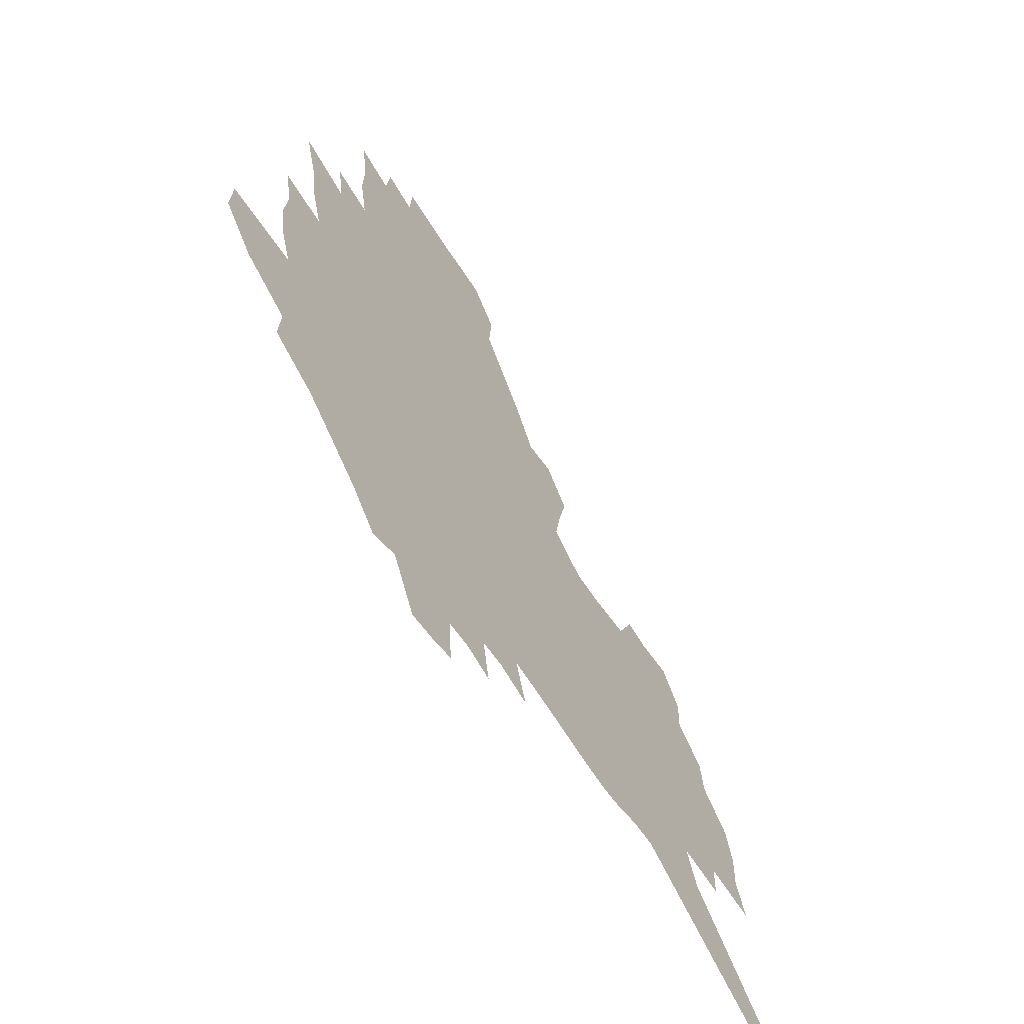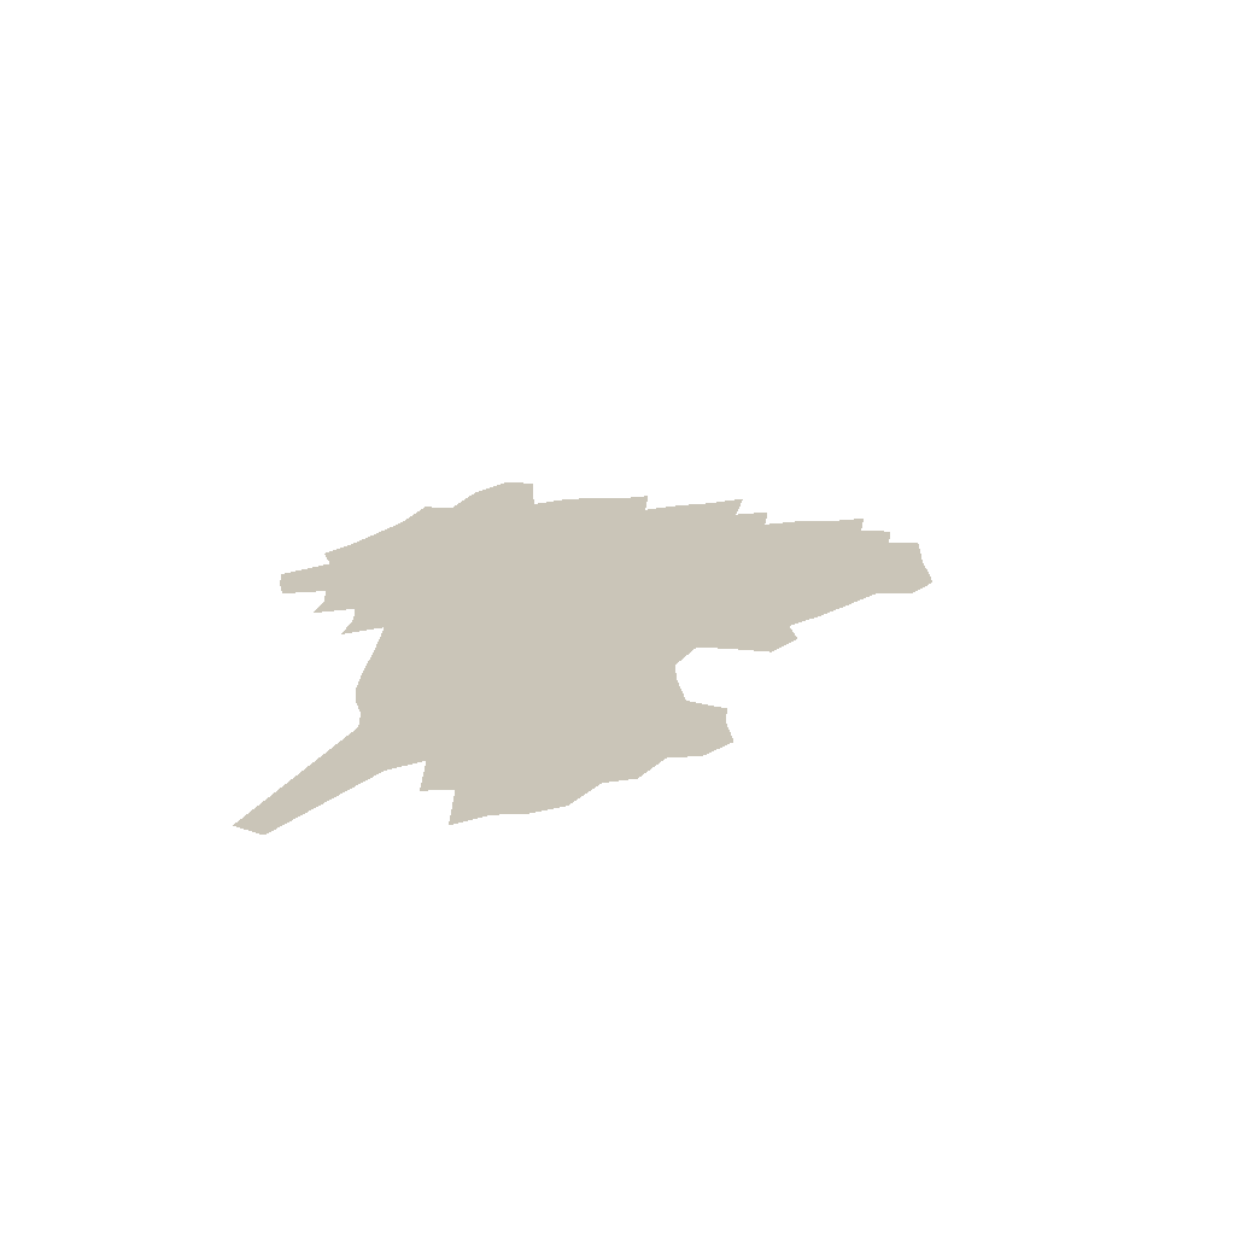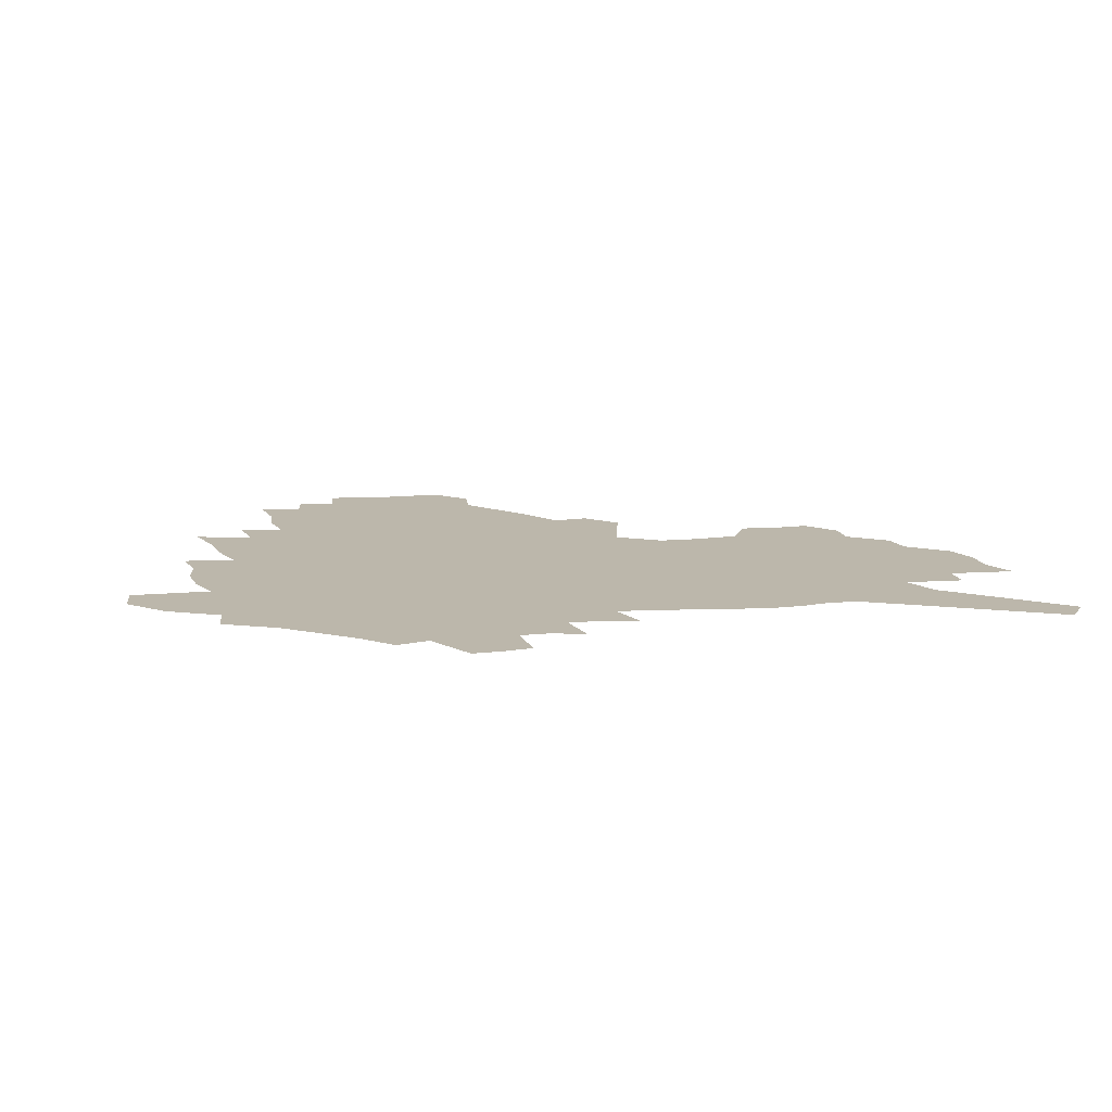
<metadata>
{"format":"obj","ext":"obj","renderer":"f3d","projection":"perspective","resolution":1024,"background":"white","views":[{"elev":-54.5,"azim":-58.1,"up":"+Y"},{"elev":20.4,"azim":85.0,"up":"+Z"},{"elev":14.3,"azim":-13.1,"up":"+Z"}]}
</metadata>
<code>
v 229.7 182.6 0
v 212.8 199.4 0
v 214.7 214.7 0
v 253 155.4 0
v 254.7 170.1 0
v 253.7 184.3 0
v 254.4 198.7 0
v 252.7 213.1 0
v 246.6 228.8 0
v 244.5 244.1 0
v 247.1 258.7 0
v 243.4 275 0
v 277.7 143.7 0
v 280.7 158.5 0
v 280.9 171.9 0
v 280.4 185 0
v 274.6 198.9 0
v 273.6 212.6 0
v 273.1 226.6 0
v 274 240.5 0
v 271 255.4 0
v 267.8 271.2 0
v 261.9 289.1 0
v 259.4 305.9 0
v 253.1 325.3 0
v 294.8 131 0
v 297.9 146.5 0
v 301.4 161.1 0
v 301.3 173.5 0
v 297.7 185.9 0
v 294.9 198.8 0
v 293.7 211.9 0
v 290.7 225.7 0
v 291.6 239 0
v 291 252.9 0
v 288.2 268 0
v 284.1 284.7 0
v 281.8 301.1 0
v 280.2 317.5 0
v 277.3 334.8 0
v 311 118.7 0
v 313.2 134.6 0
v 315.2 149.3 0
v 316.4 162.5 0
v 316.2 174.6 0
v 314.4 186.5 0
v 312.7 198.7 0
v 310.4 211.5 0
v 309.2 224.4 0
v 307.3 237.9 0
v 308 251 0
v 305.5 265.8 0
v 302 282.1 0
v 298.1 299.7 0
v 298.5 314.6 0
v 298.1 330.3 0
v 294.2 348.9 0
v 295.5 364.2 0
v 292.4 383 0
v 325.3 104.9 0
v 326.6 121.4 0
v 327.9 136.7 0
v 328.7 150.4 0
v 329.6 163.5 0
v 329.5 175.4 0
v 328.5 187 0
v 327 198.9 0
v 326.1 211.1 0
v 325.4 223.4 0
v 324.2 236.3 0
v 322.1 250.3 0
v 319.7 265.4 0
v 317.9 280.6 0
v 315.6 296.9 0
v 313.2 314.2 0
v 315 328.4 0
v 314.6 344.1 0
v 314.1 360.3 0
v 312.1 377.9 0
v 315.1 392.3 0
v 340.8 108.4 0
v 341 123.9 0
v 341.3 138.3 0
v 341.7 151.9 0
v 341.8 164.2 0
v 341.8 176.1 0
v 341.3 187.5 0
v 340.6 199 0
v 339.3 210.9 0
v 338.7 223 0
v 338.2 235.3 0
v 335.8 249.6 0
v 336 262.6 0
v 333.1 279.1 0
v 330.7 296 0
v 330.5 311.4 0
v 330.6 326.6 0
v 330.3 342.5 0
v 330.7 357.9 0
v 331.1 373.5 0
v 332.5 388.4 0
v 333.9 402.8 0
v 354.8 85.21 0
v 354 107.9 0
v 353.8 124.8 0
v 354.1 140.4 0
v 353.9 153.1 0
v 353.5 164.9 0
v 353.3 176.5 0
v 352.9 187.8 0
v 352.7 199.1 0
v 352 210.8 0
v 351.7 222.5 0
v 350.8 235 0
v 350.6 247.5 0
v 349 262.1 0
v 346.7 279.1 0
v 346 294.2 0
v 345.4 310.1 0
v 345.7 325.1 0
v 345.8 340.8 0
v 346.1 356.2 0
v 347.7 370.6 0
v 347.6 386.8 0
v 349.6 400.7 0
v 368.7 85.43 0
v 367.2 109.5 0
v 366.2 125.6 0
v 365.8 141.3 0
v 365.3 153.4 0
v 364.9 165 0
v 364.5 176.6 0
v 364.2 188 0
v 363.9 199.4 0
v 363.7 210.9 0
v 363.3 222.7 0
v 362.9 234.8 0
v 362.7 247.1 0
v 362.5 260 0
v 360.1 278.5 0
v 359.4 295.2 0
v 359.7 309.3 0
v 360 324.9 0
v 360.8 339.4 0
v 361.4 354.6 0
v 362.8 369 0
v 363.6 384.2 0
v 364.9 398.5 0
v 382.6 87.1 0
v 380.8 107.6 0
v 378.6 126.1 0
v 377 142 0
v 376.8 153.5 0
v 376.2 165.2 0
v 375.8 176.7 0
v 375.5 188.1 0
v 375.2 199.5 0
v 375.1 211.1 0
v 374.8 222.8 0
v 374.7 234.5 0
v 375.2 246.1 0
v 374.6 259.7 0
v 373.9 275.5 0
v 372.9 294.2 0
v 373.6 309.2 0
v 374.3 324.1 0
v 375.3 338.1 0
v 376.3 353 0
v 377.4 368.1 0
v 378.3 383.3 0
v 379.3 398.2 0
v 394.6 107.3 0
v 391.3 125.8 0
v 390.2 139.5 0
v 388.5 153.2 0
v 387.5 165.4 0
v 387.3 176.7 0
v 386.8 188.4 0
v 386.5 199.7 0
v 386.5 211.3 0
v 386.3 223 0
v 386.4 234.3 0
v 386.6 246.2 0
v 386.6 259.9 0
v 386.6 275.2 0
v 386.7 291.6 0
v 387.1 309 0
v 388.4 323.3 0
v 389.8 337.8 0
v 390.9 352.5 0
v 392.2 367.9 0
v 393.2 382.6 0
v 393.9 397.2 0
v 410.5 102.7 0
v 406.5 121.9 0
v 403.2 138.4 0
v 401.2 152.1 0
v 400 164.6 0
v 398.7 177.2 0
v 397.9 188.7 0
v 397.8 199.9 0
v 397.2 211.4 0
v 397.8 222.9 0
v 397.8 234.4 0
v 398 245.9 0
v 398.5 258.8 0
v 399.3 273.1 0
v 400.2 289.1 0
v 401.5 305.3 0
v 402.8 321 0
v 404.2 336.7 0
v 406 353 0
v 406.9 367.1 0
v 408.7 383.6 0
v 420.5 121.6 0
v 417.3 136.8 0
v 415.1 150.3 0
v 412.2 164.5 0
v 411.5 176.3 0
v 411.1 188 0
v 410.6 199.6 0
v 409.7 211.4 0
v 409.4 223 0
v 409.9 234.7 0
v 409.6 246.2 0
v 410.3 258.5 0
v 411.8 272.9 0
v 413.1 287.1 0
v 415.4 305.1 0
v 417.2 320.6 0
v 419 336.4 0
v 420.6 351.9 0
v 439.6 116.4 0
v 432.4 135.6 0
v 428.3 150.2 0
v 426.2 163.1 0
v 424.6 175.6 0
v 423.8 187.5 0
v 423.5 199.3 0
v 422.8 211.2 0
v 421.5 223.2 0
v 421.7 234.8 0
v 422 246.6 0
v 422.9 259 0
v 424.7 272.9 0
v 426.6 287.4 0
v 428.8 302.6 0
v 431.5 319.4 0
v 434.2 336.4 0
v 449.2 133.4 0
v 445.5 147.4 0
v 442.9 160.8 0
v 439.5 174.3 0
v 438.7 186.4 0
v 438.9 198.3 0
v 435.1 211.7 0
v 434.4 223.3 0
v 434.4 235 0
v 435 246.9 0
v 436.1 259.4 0
v 437.7 272.6 0
v 440.1 286.9 0
v 443.6 303.2 0
v 446.6 319.3 0
v 467.5 130.4 0
v 463 145.1 0
v 458.9 159.3 0
v 457.9 171.9 0
v 454.7 185.2 0
v 454.3 197.4 0
v 450.9 210.7 0
v 448.9 223.2 0
v 449 235.2 0
v 449.3 247.3 0
v 449.4 259.5 0
v 451.9 272.9 0
v 455.5 287.8 0
v 458.5 303 0
v 463.2 320.4 0
v 486.6 126.9 0
v 478.3 144.7 0
v 477 157.4 0
v 473.3 171.3 0
v 472.1 183.8 0
v 469.2 197.1 0
v 466.6 210 0
v 463.2 223.1 0
v 463.4 235.2 0
v 465.5 247.8 0
v 467.4 260.7 0
v 469.5 274 0
v 472.9 289.1 0
v 478.3 306.2 0
v 504.5 124.5 0
v 494.9 143.4 0
v 493.3 156.3 0
v 488.8 170.7 0
v 487.4 183.3 0
v 483.3 197.2 0
v 481 210 0
v 478.9 222.7 0
v 480.7 235.2 0
v 483.3 247.9 0
v 490.2 262 0
v 519.7 124.7 0
v 510.8 143 0
v 507.1 157.1 0
v 504.2 170.5 0
v 500.9 184.1 0
v 498.2 197.1 0
v 495.7 209.9 0
v 492.8 222.4 0
v 495.1 234.3 0
v 498.7 246.7 0
v 507.5 261 0
v 532.6 126.9 0
v 527.6 142.1 0
v 522.7 156.9 0
v 520.2 170.1 0
v 517.7 183.3 0
v 516.5 196.1 0
v 513.5 209.2 0
v 512.6 221.5 0
v 511.5 233.6 0
v 514.5 245.6 0
v 530.6 262.3 0
v 540.7 278.2 0
v 547 126.2 0
v 542.8 142.2 0
v 540.4 155.9 0
v 537.8 169.4 0
v 533.6 183 0
v 533.5 195.7 0
v 535.7 208.3 0
v 533.5 221.1 0
v 537 234.1 0
v 541.5 247.3 0
v 547.4 261.3 0
v 554.7 275.7 0
v 635.6 81.83 0
v 564.1 141 0
v 565.1 153.7 0
v 560.7 167.9 0
v 559.3 181.2 0
v 561.3 194.3 0
v 561.2 207.5 0
v 560.9 220.8 0
v 565.6 234.3 0
v 562.6 247.6 0
v 566.6 261.1 0
v 575 276.4 0
v 644.7 93.96 0
v 591 137.2 0
v 582.9 153.5 0
v 584.7 166.4 0
v 581.9 180.1 0
v 581 193.6 0
v 581.8 207 0
v 583.9 220.6 0
v 585.7 234.3 0
v 587.9 248.1 0
v 588.3 261.7 0
v 611 150.7 0
v 610.9 164.3 0
v 604.3 179.1 0
v 598 193.5 0
v 604.7 206.6 0
v 609.8 220.5 0
v 606.9 234.6 0
v 642.5 161.1 0
v 634.7 176.8 0
v 634.7 191.3 0
v 629.1 206.1 0
f 5 6 1
f 1 6 2
f 6 7 2
f 2 7 3
f 7 8 3
f 13 14 4
f 4 14 5
f 14 15 5
f 5 15 6
f 15 16 6
f 6 16 7
f 16 17 7
f 7 17 8
f 17 18 8
f 8 18 9
f 18 19 9
f 9 19 10
f 19 20 10
f 10 20 11
f 20 21 11
f 11 21 12
f 21 22 12
f 26 27 13
f 13 27 14
f 27 28 14
f 14 28 15
f 28 29 15
f 15 29 16
f 29 30 16
f 16 30 17
f 30 31 17
f 17 31 18
f 31 32 18
f 18 32 19
f 32 33 19
f 19 33 20
f 33 34 20
f 20 34 21
f 34 35 21
f 21 35 22
f 35 36 22
f 22 36 23
f 36 37 23
f 23 37 24
f 37 38 24
f 24 38 25
f 38 39 25
f 41 42 26
f 26 42 27
f 42 43 27
f 27 43 28
f 43 44 28
f 28 44 29
f 44 45 29
f 29 45 30
f 45 46 30
f 30 46 31
f 46 47 31
f 31 47 32
f 47 48 32
f 32 48 33
f 48 49 33
f 33 49 34
f 49 50 34
f 34 50 35
f 50 51 35
f 35 51 36
f 51 52 36
f 36 52 37
f 52 53 37
f 37 53 38
f 53 54 38
f 38 54 39
f 54 55 39
f 39 55 40
f 55 56 40
f 60 61 41
f 41 61 42
f 61 62 42
f 42 62 43
f 62 63 43
f 43 63 44
f 63 64 44
f 44 64 45
f 64 65 45
f 45 65 46
f 65 66 46
f 46 66 47
f 66 67 47
f 47 67 48
f 67 68 48
f 48 68 49
f 68 69 49
f 49 69 50
f 69 70 50
f 50 70 51
f 70 71 51
f 51 71 52
f 71 72 52
f 52 72 53
f 72 73 53
f 53 73 54
f 73 74 54
f 54 74 55
f 74 75 55
f 55 75 56
f 75 76 56
f 56 76 57
f 76 77 57
f 57 77 58
f 77 78 58
f 58 78 59
f 78 79 59
f 60 81 61
f 81 82 61
f 61 82 62
f 82 83 62
f 62 83 63
f 83 84 63
f 63 84 64
f 84 85 64
f 64 85 65
f 85 86 65
f 65 86 66
f 86 87 66
f 66 87 67
f 87 88 67
f 67 88 68
f 88 89 68
f 68 89 69
f 89 90 69
f 69 90 70
f 90 91 70
f 70 91 71
f 91 92 71
f 71 92 72
f 92 93 72
f 72 93 73
f 93 94 73
f 73 94 74
f 94 95 74
f 74 95 75
f 95 96 75
f 75 96 76
f 96 97 76
f 76 97 77
f 97 98 77
f 77 98 78
f 98 99 78
f 78 99 79
f 99 100 79
f 79 100 80
f 100 101 80
f 103 104 81
f 81 104 82
f 104 105 82
f 82 105 83
f 105 106 83
f 83 106 84
f 106 107 84
f 84 107 85
f 107 108 85
f 85 108 86
f 108 109 86
f 86 109 87
f 109 110 87
f 87 110 88
f 110 111 88
f 88 111 89
f 111 112 89
f 89 112 90
f 112 113 90
f 90 113 91
f 113 114 91
f 91 114 92
f 114 115 92
f 92 115 93
f 115 116 93
f 93 116 94
f 116 117 94
f 94 117 95
f 117 118 95
f 95 118 96
f 118 119 96
f 96 119 97
f 119 120 97
f 97 120 98
f 120 121 98
f 98 121 99
f 121 122 99
f 99 122 100
f 122 123 100
f 100 123 101
f 123 124 101
f 101 124 102
f 124 125 102
f 103 126 104
f 126 127 104
f 104 127 105
f 127 128 105
f 105 128 106
f 128 129 106
f 106 129 107
f 129 130 107
f 107 130 108
f 130 131 108
f 108 131 109
f 131 132 109
f 109 132 110
f 132 133 110
f 110 133 111
f 133 134 111
f 111 134 112
f 134 135 112
f 112 135 113
f 135 136 113
f 113 136 114
f 136 137 114
f 114 137 115
f 137 138 115
f 115 138 116
f 138 139 116
f 116 139 117
f 139 140 117
f 117 140 118
f 140 141 118
f 118 141 119
f 141 142 119
f 119 142 120
f 142 143 120
f 120 143 121
f 143 144 121
f 121 144 122
f 144 145 122
f 122 145 123
f 145 146 123
f 123 146 124
f 146 147 124
f 124 147 125
f 147 148 125
f 126 149 127
f 149 150 127
f 127 150 128
f 150 151 128
f 128 151 129
f 151 152 129
f 129 152 130
f 152 153 130
f 130 153 131
f 153 154 131
f 131 154 132
f 154 155 132
f 132 155 133
f 155 156 133
f 133 156 134
f 156 157 134
f 134 157 135
f 157 158 135
f 135 158 136
f 158 159 136
f 136 159 137
f 159 160 137
f 137 160 138
f 160 161 138
f 138 161 139
f 161 162 139
f 139 162 140
f 162 163 140
f 140 163 141
f 163 164 141
f 141 164 142
f 164 165 142
f 142 165 143
f 165 166 143
f 143 166 144
f 166 167 144
f 144 167 145
f 167 168 145
f 145 168 146
f 168 169 146
f 146 169 147
f 169 170 147
f 147 170 148
f 170 171 148
f 150 172 151
f 172 173 151
f 151 173 152
f 173 174 152
f 152 174 153
f 174 175 153
f 153 175 154
f 175 176 154
f 154 176 155
f 176 177 155
f 155 177 156
f 177 178 156
f 156 178 157
f 178 179 157
f 157 179 158
f 179 180 158
f 158 180 159
f 180 181 159
f 159 181 160
f 181 182 160
f 160 182 161
f 182 183 161
f 161 183 162
f 183 184 162
f 162 184 163
f 184 185 163
f 163 185 164
f 185 186 164
f 164 186 165
f 186 187 165
f 165 187 166
f 187 188 166
f 166 188 167
f 188 189 167
f 167 189 168
f 189 190 168
f 168 190 169
f 190 191 169
f 169 191 170
f 191 192 170
f 170 192 171
f 192 193 171
f 172 194 173
f 194 195 173
f 173 195 174
f 195 196 174
f 174 196 175
f 196 197 175
f 175 197 176
f 197 198 176
f 176 198 177
f 198 199 177
f 177 199 178
f 199 200 178
f 178 200 179
f 200 201 179
f 179 201 180
f 201 202 180
f 180 202 181
f 202 203 181
f 181 203 182
f 203 204 182
f 182 204 183
f 204 205 183
f 183 205 184
f 205 206 184
f 184 206 185
f 206 207 185
f 185 207 186
f 207 208 186
f 186 208 187
f 208 209 187
f 187 209 188
f 209 210 188
f 188 210 189
f 210 211 189
f 189 211 190
f 211 212 190
f 190 212 191
f 212 213 191
f 191 213 192
f 213 214 192
f 192 214 193
f 195 215 196
f 215 216 196
f 196 216 197
f 216 217 197
f 197 217 198
f 217 218 198
f 198 218 199
f 218 219 199
f 199 219 200
f 219 220 200
f 200 220 201
f 220 221 201
f 201 221 202
f 221 222 202
f 202 222 203
f 222 223 203
f 203 223 204
f 223 224 204
f 204 224 205
f 224 225 205
f 205 225 206
f 225 226 206
f 206 226 207
f 226 227 207
f 207 227 208
f 227 228 208
f 208 228 209
f 228 229 209
f 209 229 210
f 229 230 210
f 210 230 211
f 230 231 211
f 211 231 212
f 231 232 212
f 212 232 213
f 215 233 216
f 233 234 216
f 216 234 217
f 234 235 217
f 217 235 218
f 235 236 218
f 218 236 219
f 236 237 219
f 219 237 220
f 237 238 220
f 220 238 221
f 238 239 221
f 221 239 222
f 239 240 222
f 222 240 223
f 240 241 223
f 223 241 224
f 241 242 224
f 224 242 225
f 242 243 225
f 225 243 226
f 243 244 226
f 226 244 227
f 244 245 227
f 227 245 228
f 245 246 228
f 228 246 229
f 246 247 229
f 229 247 230
f 247 248 230
f 230 248 231
f 248 249 231
f 231 249 232
f 234 250 235
f 250 251 235
f 235 251 236
f 251 252 236
f 236 252 237
f 252 253 237
f 237 253 238
f 253 254 238
f 238 254 239
f 254 255 239
f 239 255 240
f 255 256 240
f 240 256 241
f 256 257 241
f 241 257 242
f 257 258 242
f 242 258 243
f 258 259 243
f 243 259 244
f 259 260 244
f 244 260 245
f 260 261 245
f 245 261 246
f 261 262 246
f 246 262 247
f 262 263 247
f 247 263 248
f 263 264 248
f 248 264 249
f 250 265 251
f 265 266 251
f 251 266 252
f 266 267 252
f 252 267 253
f 267 268 253
f 253 268 254
f 268 269 254
f 254 269 255
f 269 270 255
f 255 270 256
f 270 271 256
f 256 271 257
f 271 272 257
f 257 272 258
f 272 273 258
f 258 273 259
f 273 274 259
f 259 274 260
f 274 275 260
f 260 275 261
f 275 276 261
f 261 276 262
f 276 277 262
f 262 277 263
f 277 278 263
f 263 278 264
f 278 279 264
f 265 280 266
f 280 281 266
f 266 281 267
f 281 282 267
f 267 282 268
f 282 283 268
f 268 283 269
f 283 284 269
f 269 284 270
f 284 285 270
f 270 285 271
f 285 286 271
f 271 286 272
f 286 287 272
f 272 287 273
f 287 288 273
f 273 288 274
f 288 289 274
f 274 289 275
f 289 290 275
f 275 290 276
f 290 291 276
f 276 291 277
f 291 292 277
f 277 292 278
f 292 293 278
f 278 293 279
f 280 294 281
f 294 295 281
f 281 295 282
f 295 296 282
f 282 296 283
f 296 297 283
f 283 297 284
f 297 298 284
f 284 298 285
f 298 299 285
f 285 299 286
f 299 300 286
f 286 300 287
f 300 301 287
f 287 301 288
f 301 302 288
f 288 302 289
f 302 303 289
f 289 303 290
f 303 304 290
f 290 304 291
f 294 305 295
f 305 306 295
f 295 306 296
f 306 307 296
f 296 307 297
f 307 308 297
f 297 308 298
f 308 309 298
f 298 309 299
f 309 310 299
f 299 310 300
f 310 311 300
f 300 311 301
f 311 312 301
f 301 312 302
f 312 313 302
f 302 313 303
f 313 314 303
f 303 314 304
f 314 315 304
f 305 316 306
f 316 317 306
f 306 317 307
f 317 318 307
f 307 318 308
f 318 319 308
f 308 319 309
f 319 320 309
f 309 320 310
f 320 321 310
f 310 321 311
f 321 322 311
f 311 322 312
f 322 323 312
f 312 323 313
f 323 324 313
f 313 324 314
f 324 325 314
f 314 325 315
f 325 326 315
f 316 328 317
f 328 329 317
f 317 329 318
f 329 330 318
f 318 330 319
f 330 331 319
f 319 331 320
f 331 332 320
f 320 332 321
f 332 333 321
f 321 333 322
f 333 334 322
f 322 334 323
f 334 335 323
f 323 335 324
f 335 336 324
f 324 336 325
f 336 337 325
f 325 337 326
f 337 338 326
f 326 338 327
f 338 339 327
f 328 340 329
f 340 341 329
f 329 341 330
f 341 342 330
f 330 342 331
f 342 343 331
f 331 343 332
f 343 344 332
f 332 344 333
f 344 345 333
f 333 345 334
f 345 346 334
f 334 346 335
f 346 347 335
f 335 347 336
f 347 348 336
f 336 348 337
f 348 349 337
f 337 349 338
f 349 350 338
f 338 350 339
f 350 351 339
f 340 352 341
f 352 353 341
f 341 353 342
f 353 354 342
f 342 354 343
f 354 355 343
f 343 355 344
f 355 356 344
f 344 356 345
f 356 357 345
f 345 357 346
f 357 358 346
f 346 358 347
f 358 359 347
f 347 359 348
f 359 360 348
f 348 360 349
f 360 361 349
f 349 361 350
f 361 362 350
f 350 362 351
f 354 363 355
f 363 364 355
f 355 364 356
f 364 365 356
f 356 365 357
f 365 366 357
f 357 366 358
f 366 367 358
f 358 367 359
f 367 368 359
f 359 368 360
f 368 369 360
f 360 369 361
f 364 370 365
f 370 371 365
f 365 371 366
f 371 372 366
f 366 372 367
f 372 373 367
f 367 373 368

</code>
